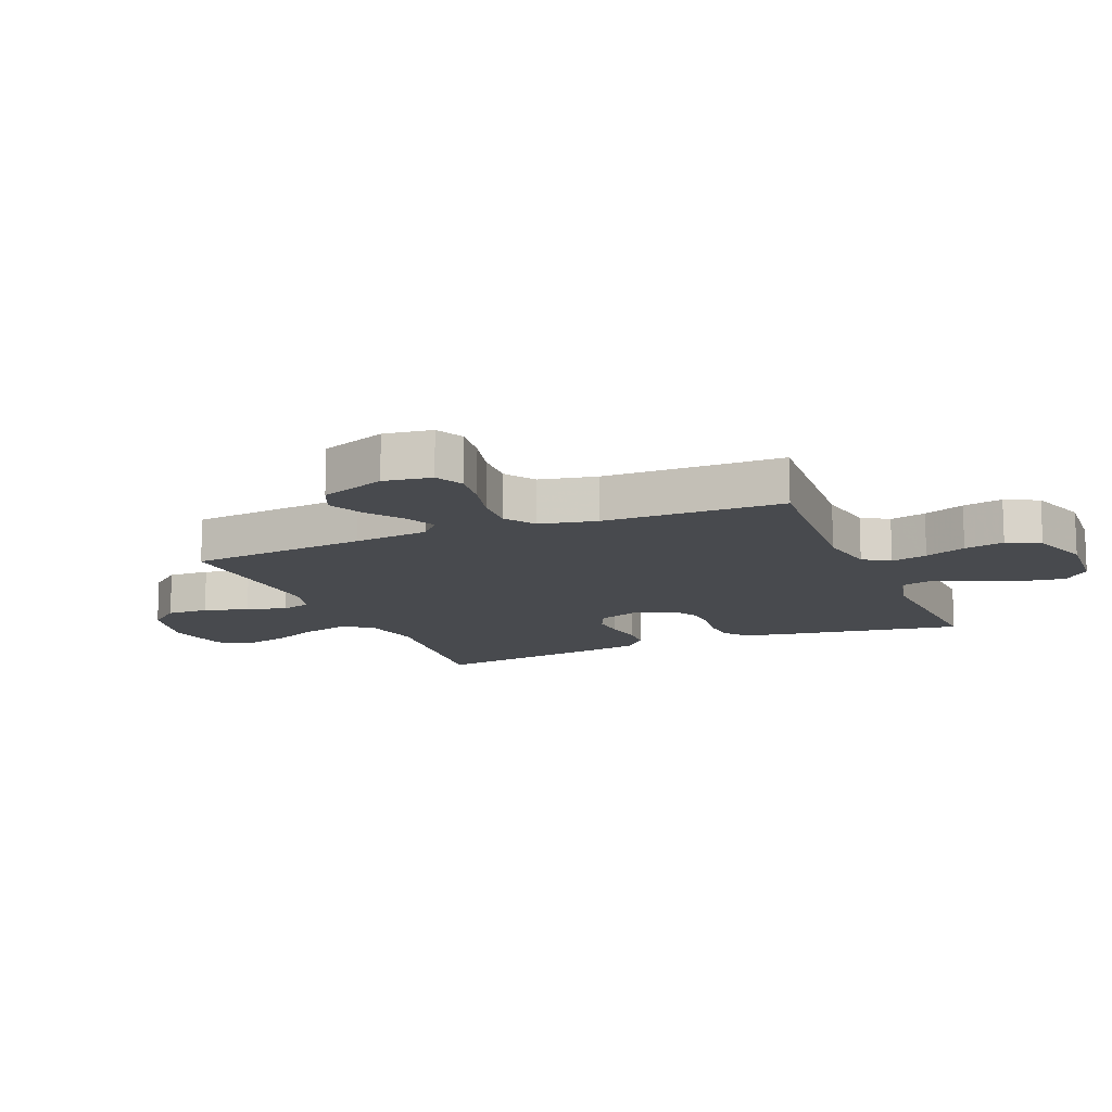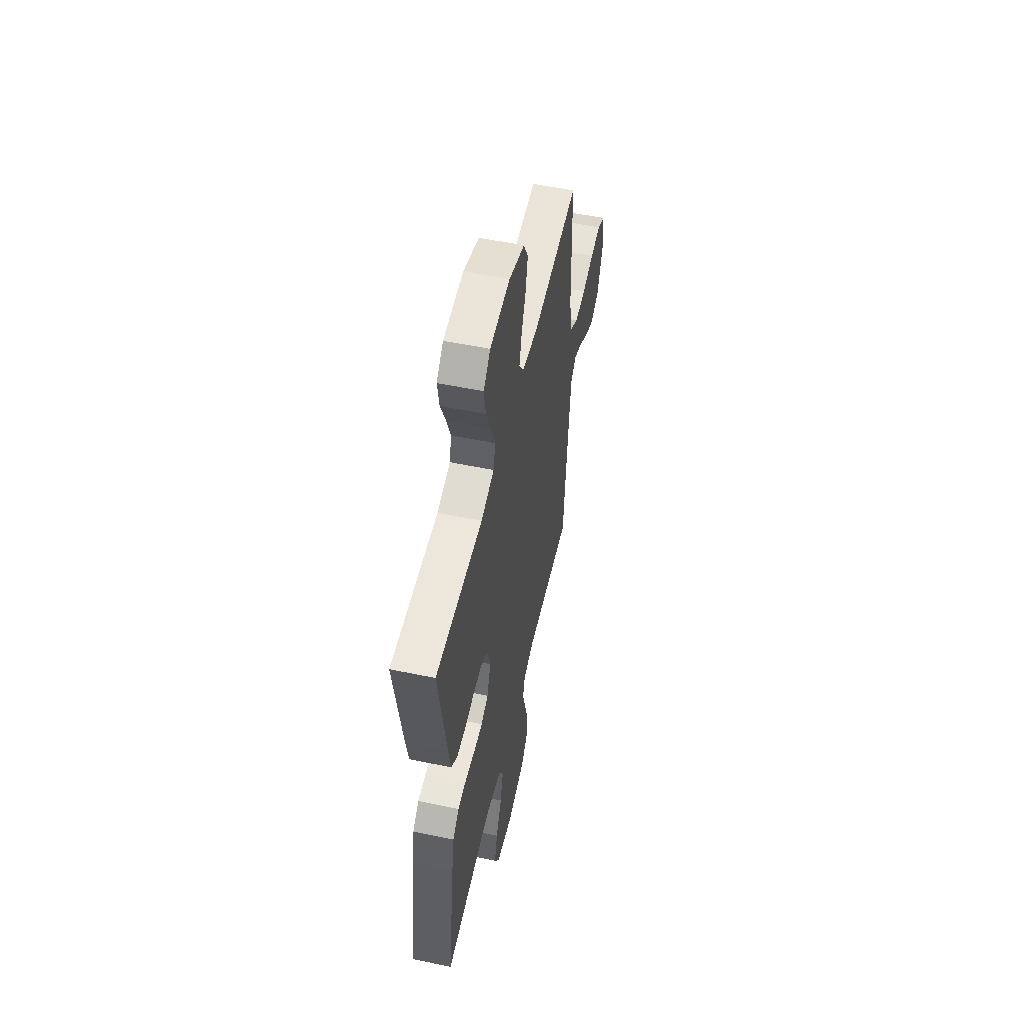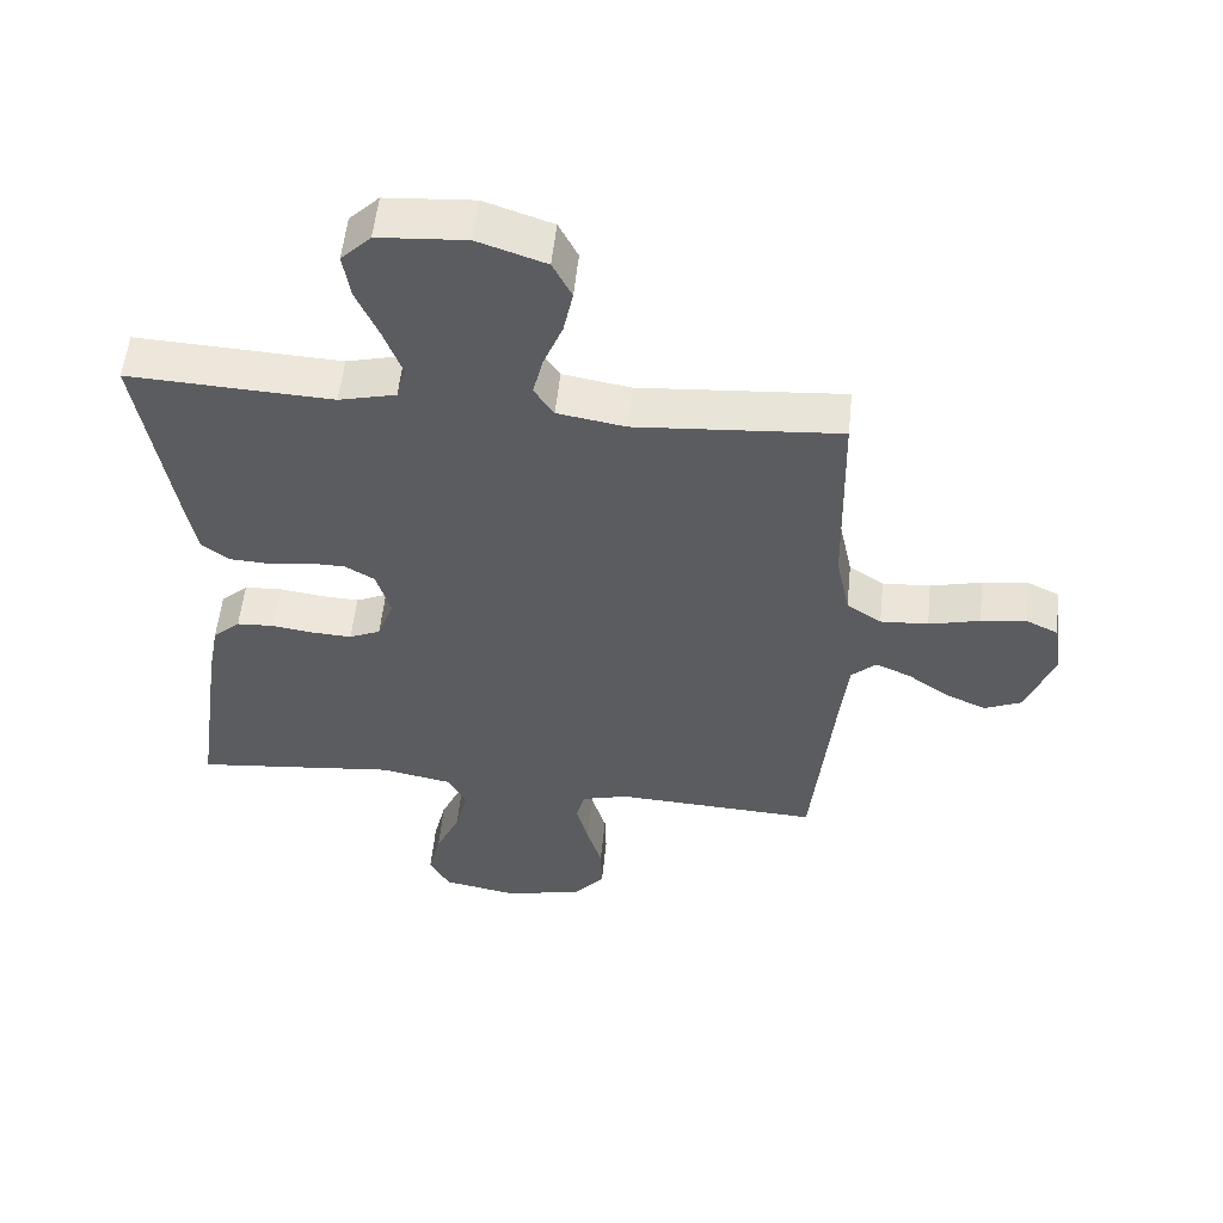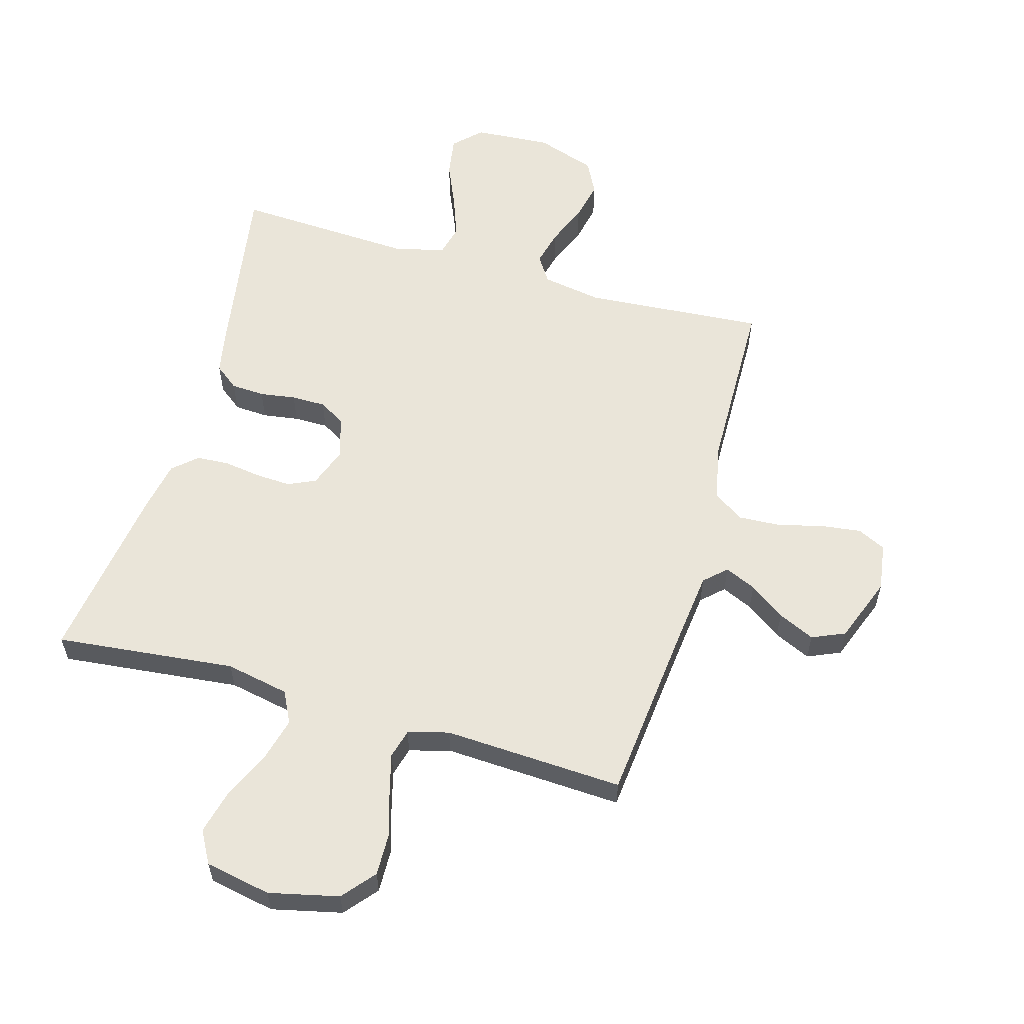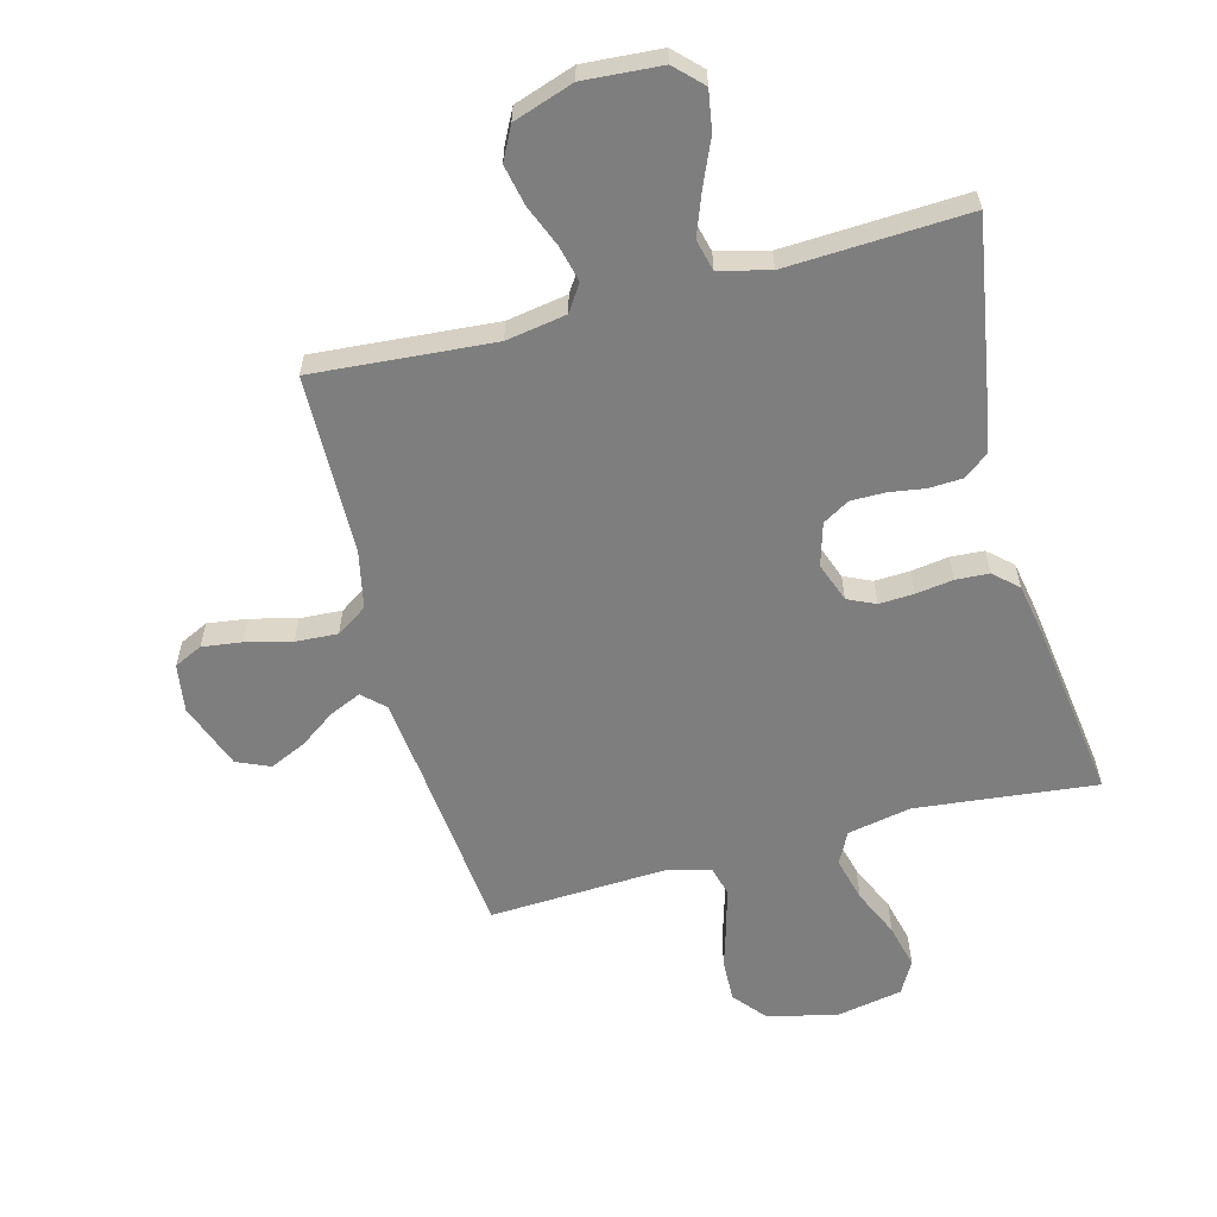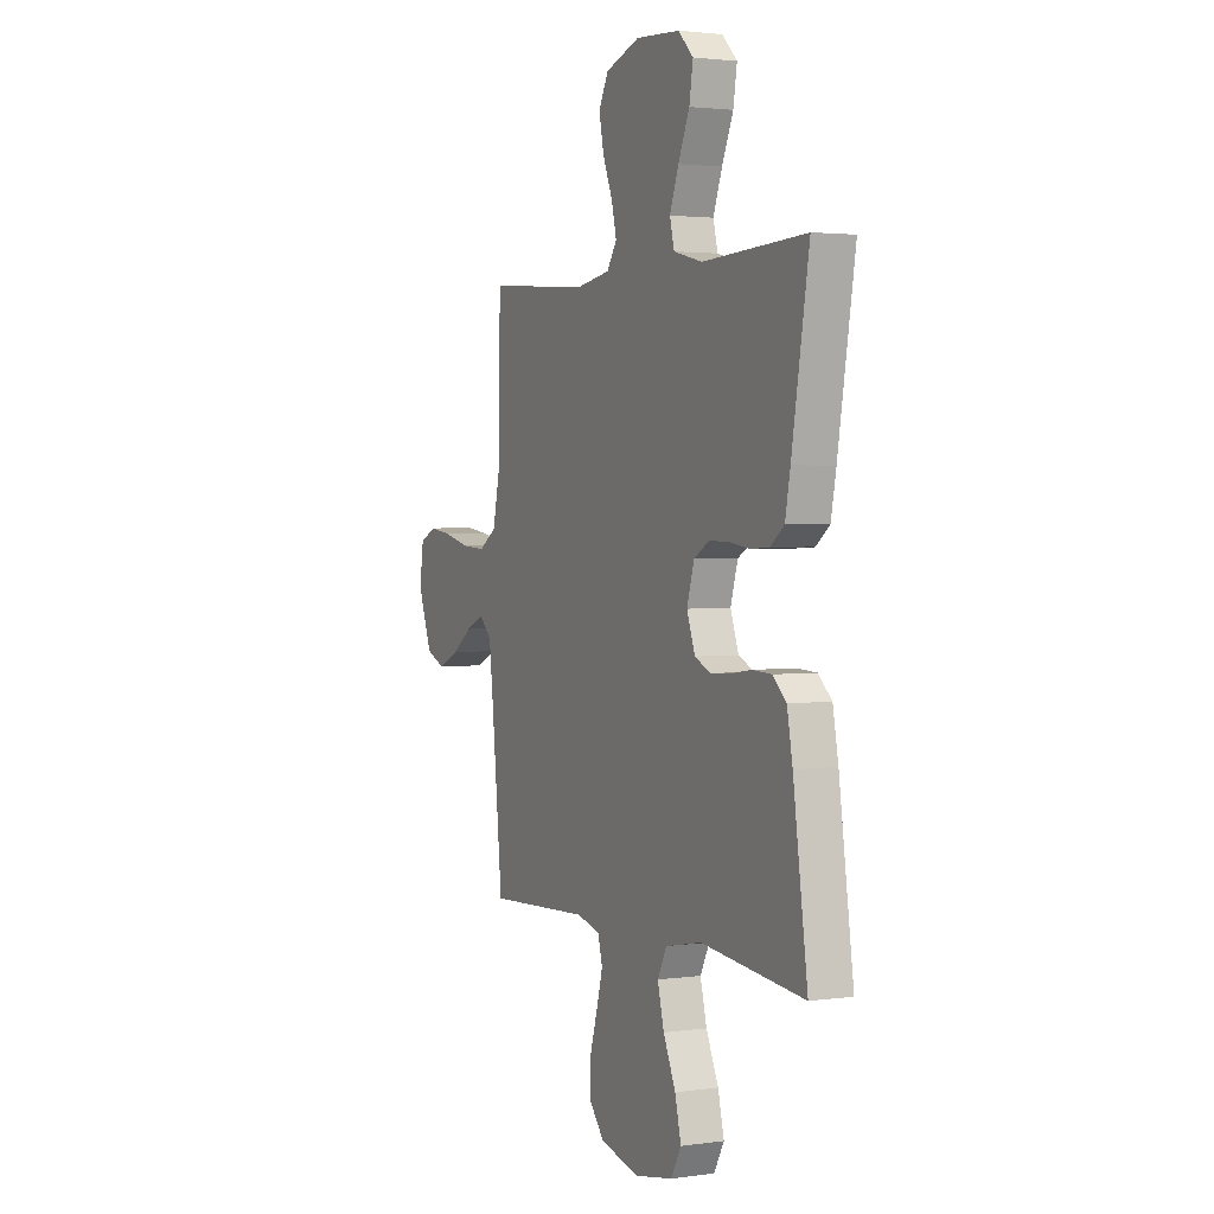
<metadata>
{"format":"obj","ext":"obj","renderer":"f3d","projection":"perspective","resolution":1024,"background":"white","views":[{"elev":-13.0,"azim":-67.3,"up":"+Y"},{"elev":54.3,"azim":102.5,"up":"+Z"},{"elev":54.6,"azim":-174.1,"up":"+Z"},{"elev":58.0,"azim":-163.9,"up":"+Y"},{"elev":-59.5,"azim":14.8,"up":"+Y"},{"elev":2.4,"azim":64.1,"up":"+Z"}]}
</metadata>
<code>
v -0.5 0.07 0.5
v -0.2 0.07 0.477
v -0.1 0.07 0.494
v -0.071 0.07 0.538
v -0.086 0.07 0.599
v -0.114 0.07 0.668
v -0.128 0.07 0.735
v -0.1 0.07 0.79
v 0 0.07 0.824
v 0.129 0.07 0.815
v 0.173 0.07 0.771
v 0.162 0.07 0.704
v 0.129 0.07 0.628
v 0.103 0.07 0.558
v 0.116 0.07 0.506
v 0.2 0.07 0.485
v 0.5 0.07 0.5
v 0.45 0.07 0.2
v 0.435 0.07 0.122
v 0.395 0.07 0.091
v 0.339 0.07 0.088
v 0.279 0.07 0.097
v 0.222 0.07 0.097
v 0.178 0.07 0.071
v 0.157 0.07 0
v 0.181 0.07 -0.066
v 0.227 0.07 -0.087
v 0.285 0.07 -0.084
v 0.347 0.07 -0.075
v 0.402 0.07 -0.078
v 0.442 0.07 -0.114
v 0.458 0.07 -0.2
v 0.5 0.07 -0.5
v 0.2 0.07 -0.468
v 0.094 0.07 -0.489
v 0.067 0.07 -0.542
v 0.086 0.07 -0.616
v 0.122 0.07 -0.696
v 0.14 0.07 -0.77
v 0.11 0.07 -0.824
v 0 0.07 -0.845
v -0.116 0.07 -0.818
v -0.161 0.07 -0.764
v -0.159 0.07 -0.694
v -0.137 0.07 -0.62
v -0.119 0.07 -0.553
v -0.132 0.07 -0.504
v -0.2 0.07 -0.485
v -0.5 0.07 -0.5
v -0.53 0.07 -0.2
v -0.544 0.07 -0.075
v -0.58 0.07 -0.041
v -0.632 0.07 -0.064
v -0.691 0.07 -0.106
v -0.752 0.07 -0.134
v -0.807 0.07 -0.11
v -0.848 0.07 0
v -0.836 0.07 0.08
v -0.789 0.07 0.103
v -0.722 0.07 0.094
v -0.647 0.07 0.075
v -0.577 0.07 0.071
v -0.526 0.07 0.105
v -0.506 0.07 0.2
v -0.5 0 0.5
v -0.2 0 0.477
v -0.1 0 0.494
v -0.071 0 0.538
v -0.086 0 0.599
v -0.114 0 0.668
v -0.128 0 0.735
v -0.1 0 0.79
v 0 0 0.824
v 0.129 0 0.815
v 0.173 0 0.771
v 0.162 0 0.704
v 0.129 0 0.628
v 0.103 0 0.558
v 0.116 0 0.506
v 0.2 0 0.485
v 0.5 0 0.5
v 0.45 0 0.2
v 0.435 0 0.122
v 0.395 0 0.091
v 0.339 0 0.088
v 0.279 0 0.097
v 0.222 0 0.097
v 0.178 0 0.071
v 0.157 0 0
v 0.181 0 -0.066
v 0.227 0 -0.087
v 0.285 0 -0.084
v 0.347 0 -0.075
v 0.402 0 -0.078
v 0.442 0 -0.114
v 0.458 0 -0.2
v 0.5 0 -0.5
v 0.2 0 -0.468
v 0.094 0 -0.489
v 0.067 0 -0.542
v 0.086 0 -0.616
v 0.122 0 -0.696
v 0.14 0 -0.77
v 0.11 0 -0.824
v 0 0 -0.845
v -0.116 0 -0.818
v -0.161 0 -0.764
v -0.159 0 -0.694
v -0.137 0 -0.62
v -0.119 0 -0.553
v -0.132 0 -0.504
v -0.2 0 -0.485
v -0.5 0 -0.5
v -0.53 0 -0.2
v -0.544 0 -0.075
v -0.58 0 -0.041
v -0.632 0 -0.064
v -0.691 0 -0.106
v -0.752 0 -0.134
v -0.807 0 -0.11
v -0.848 0 0
v -0.836 0 0.08
v -0.789 0 0.103
v -0.722 0 0.094
v -0.647 0 0.075
v -0.577 0 0.071
v -0.526 0 0.105
v -0.506 0 0.2
f 58 59 60 61
f 58 61 62
f 57 58 62
f 56 57 62
f 53 54 55 56
f 52 53 56 62
f 51 52 62 63
f 48 49 50
f 47 48 50 51
f 42 43 44 45
f 42 45 46
f 41 42 46
f 40 41 46 47
f 37 38 39 40
f 36 37 40 47
f 31 32 33 34
f 31 34 35
f 28 29 30 31
f 27 28 31 35
f 26 27 35 36
f 19 20 21 22
f 19 22 23
f 16 17 18 19
f 15 16 19 23
f 10 11 12 13
f 10 13 14
f 9 10 14
f 8 9 14 15
f 5 6 7 8
f 4 5 8 15
f 64 1 2
f 64 2 3
f 63 64 3
f 51 63 3
f 47 51 3
f 25 26 36 47
f 24 25 47 3
f 15 23 24
f 3 4 15 24
f 125 124 123 122
f 126 125 122
f 126 122 121
f 126 121 120
f 120 119 118 117
f 126 120 117 116
f 127 126 116 115
f 114 113 112
f 115 114 112 111
f 109 108 107 106
f 110 109 106
f 110 106 105
f 111 110 105 104
f 104 103 102 101
f 111 104 101 100
f 98 97 96 95
f 99 98 95
f 95 94 93 92
f 99 95 92 91
f 100 99 91 90
f 86 85 84 83
f 87 86 83
f 83 82 81 80
f 87 83 80 79
f 77 76 75 74
f 78 77 74
f 78 74 73
f 79 78 73 72
f 72 71 70 69
f 79 72 69 68
f 66 65 128
f 67 66 128
f 67 128 127
f 67 127 115
f 67 115 111
f 111 100 90 89
f 67 111 89 88
f 88 87 79
f 88 79 68 67
f 1 65 66 2
f 2 66 67 3
f 3 67 68 4
f 4 68 69 5
f 5 69 70 6
f 6 70 71 7
f 7 71 72 8
f 8 72 73 9
f 9 73 74 10
f 10 74 75 11
f 11 75 76 12
f 12 76 77 13
f 13 77 78 14
f 14 78 79 15
f 15 79 80 16
f 16 80 81 17
f 17 81 82 18
f 18 82 83 19
f 19 83 84 20
f 20 84 85 21
f 21 85 86 22
f 22 86 87 23
f 23 87 88 24
f 24 88 89 25
f 25 89 90 26
f 26 90 91 27
f 27 91 92 28
f 28 92 93 29
f 29 93 94 30
f 30 94 95 31
f 31 95 96 32
f 32 96 97 33
f 33 97 98 34
f 34 98 99 35
f 35 99 100 36
f 36 100 101 37
f 37 101 102 38
f 38 102 103 39
f 39 103 104 40
f 40 104 105 41
f 41 105 106 42
f 42 106 107 43
f 43 107 108 44
f 44 108 109 45
f 45 109 110 46
f 46 110 111 47
f 47 111 112 48
f 48 112 113 49
f 49 113 114 50
f 50 114 115 51
f 51 115 116 52
f 52 116 117 53
f 53 117 118 54
f 54 118 119 55
f 55 119 120 56
f 56 120 121 57
f 57 121 122 58
f 58 122 123 59
f 59 123 124 60
f 60 124 125 61
f 61 125 126 62
f 62 126 127 63
f 63 127 128 64
f 64 128 65 1

</code>
